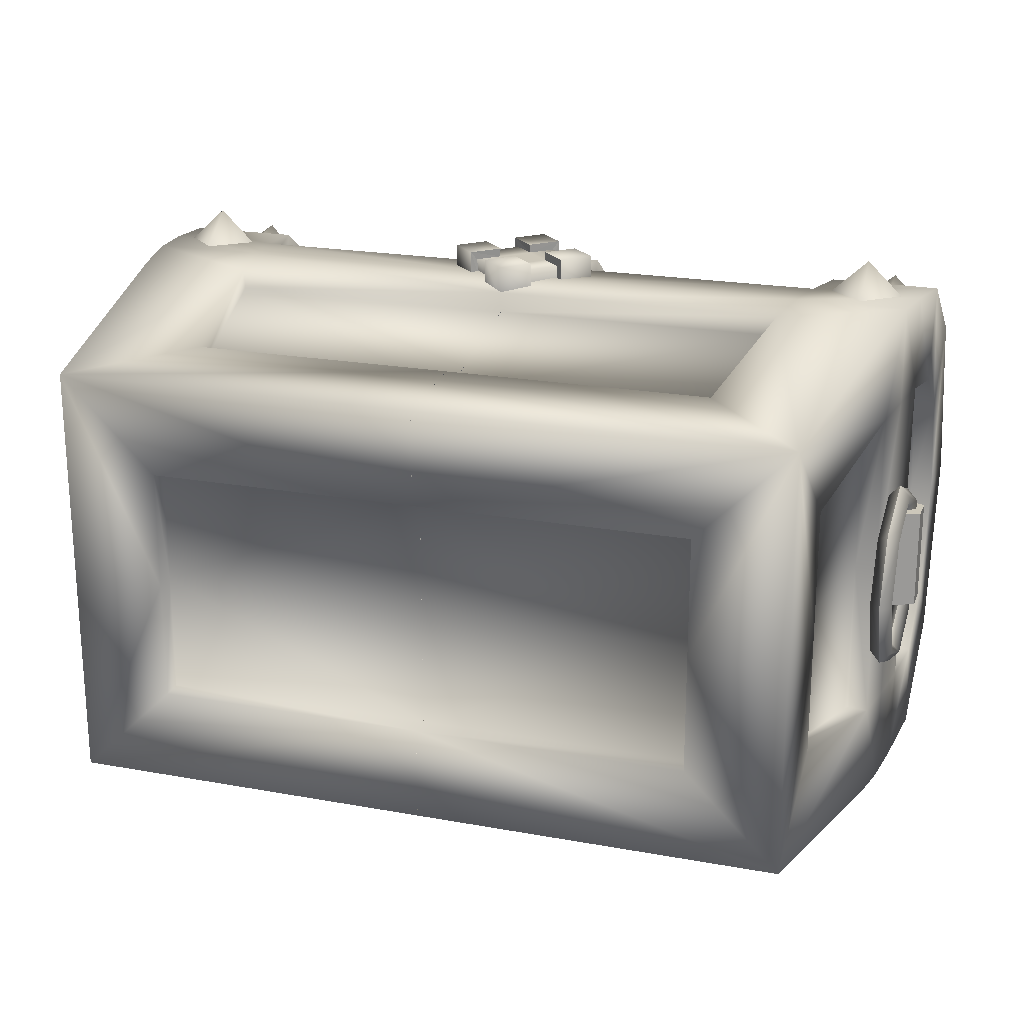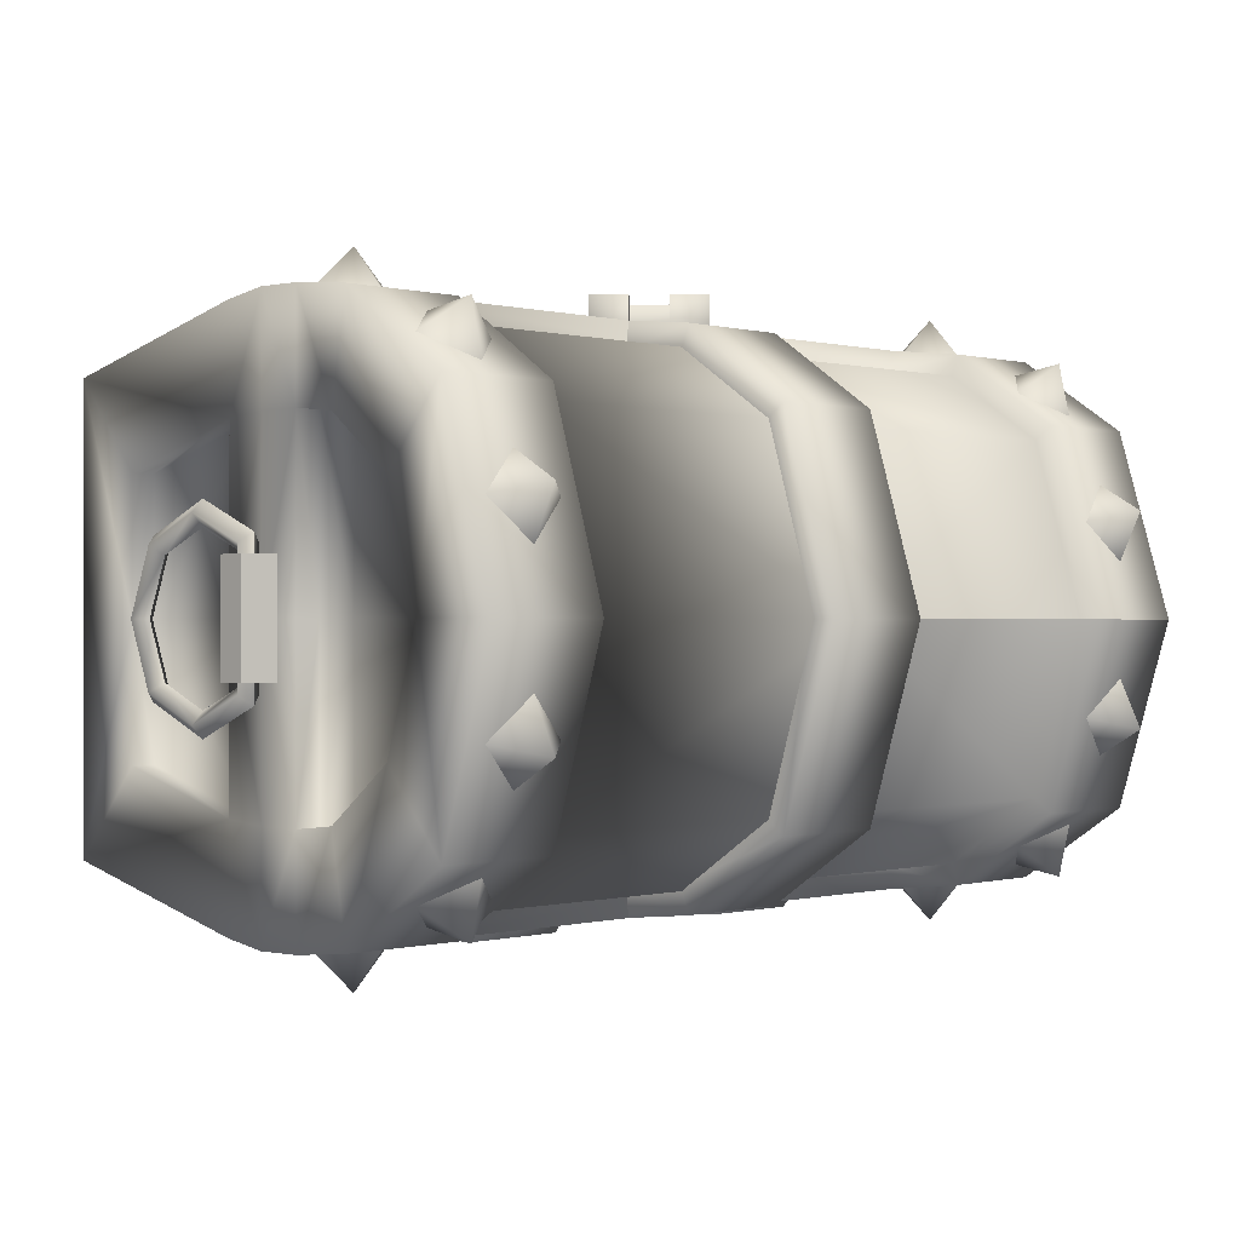
<metadata>
{"format":"obj","ext":"obj","renderer":"f3d","projection":"perspective","resolution":1024,"background":"white","views":[{"elev":21.3,"azim":18.0,"up":"+Z"},{"elev":-0.1,"azim":135.2,"up":"+Z"}]}
</metadata>
<code>
o Chest
v 8.289 5.756 0.9511
v 8.289 6.25 0.9511
v 7.641 6.511 0.9511
v 7.641 5.495 0.9511
v 7.641 5.495 -0.9511
v 8.289 6.25 -0.9511
v 7.641 6.511 -0.9511
v 8.289 5.756 -0.9511
v 0.4706 7.393 5.334
v 0.3679 7.299 5.173
v 0.3298 7.251 4.73
v 2e-05 6.926 5.334
v -4e-05 6.931 5.173
v -0.467 7.396 5.334
v -0.3694 7.298 5.173
v -0.467 7.396 4.762
v -0.3254 7.255 4.762
v -0.932 6.93 5.334
v -0.8352 6.833 5.173
v -0.7904 6.789 4.766
v -0.4664 6.459 5.334
v -0.4734 6.464 5.173
v -0.9349 5.991 5.334
v -0.8404 6.092 5.173
v -0.9349 5.991 4.74
v -0.7918 6.131 4.74
v -0.4728 5.518 5.334
v -0.3745 5.622 5.173
v -0.3297 5.657 4.71
v 0 5.987 5.334
v -6e-05 5.992 5.173
v 0.4648 5.515 5.334
v 0.3628 5.617 5.173
v 0.4648 5.515 4.677
v 0.3241 5.657 4.677
v 0.9403 5.985 5.334
v 0.838 6.088 5.173
v 0.7996 6.127 4.675
v 0.4712 6.456 5.334
v 0.4644 6.461 5.173
v 0.9432 6.925 5.334
v 0.8376 6.827 5.173
v 0.9432 6.925 4.701
v 0.8024 6.783 4.701
v -7.641 5.495 0.9532
v -7.641 6.511 0.9545
v -8.29 6.25 0.9532
v -7.641 5.495 -0.9491
v -8.289 5.756 0.9545
v -7.641 6.511 -0.9511
v -8.29 6.25 -0.9511
v 0.4706 7.393 4.73
v -0.932 6.93 4.766
v -0.4728 5.518 4.71
v 0.9403 5.985 4.675
v -8.29 5.756 -0.9477
v 6.638 1.68 0
v 7.202 5.054 2e-06
v 7.209 5.095 3.034
v 5.921 10.07 3.116
v 0 10.07 3.114
v 2e-05 8.191 4.365
v 5.921 11.01 4e-06
v 0 11.01 4e-06
v 7.472 7.054 3.064
v 7.452 7.027 2e-06
v 7.601 8.006 3e-06
v 5.453 5.088 4.451
v 0 5.077 4.445
v 0 1.948 3.79
v 0 6.95 4.493
v 5.772 6.943 4.497
v 5.921 8.239 4.362
v 7.595 8.027 2.958
v 7.6 9.845 3e-06
v 0 0.4 2.241
v 0 0.4 0
v 5.102 0.4 0
v 8 10.39 3.362
v 8 9.228 2.007
v 8 9.845 3e-06
v 8 8.318 4.745
v 7.994 7.994 2.956
v 7.849 6.976 4.892
v 7.868 7.003 3.063
v 6.893 -1e-06 4.021
v 7.034 1.624 2.374
v 7.605 5.04 3.034
v 6.893 0 0
v 7.034 1.624 0
v 4.944 1.884 4.184
v 0 1.884 4.184
v 7.6 5.011 4.84
v 5.453 5.023 4.846
v 5.921 8.372 4.739
v 5.772 6.988 4.895
v 5.921 10.39 3.362
v 8 11.41 4e-06
v 5.921 11.41 4e-06
v 5.102 -1e-06 2.241
v 5.102 0 0
v 0 -1e-06 4.021
v 0 -1e-06 2.241
v 7.731 5.989 2e-06
v 7.849 6.982 2e-06
v 0 6.994 4.89
v 0 6.002 4.932
v 7.731 5.991 4.933
v 7.598 4.998 2e-06
v 7.74 6.019 3.079
v 5.623 6.003 4.938
v 0 5.013 4.839
v 6.638 1.68 2.374
v 7.6 9.23 2.008
v 4.944 1.948 3.79
v 5.102 0.4 2.241
v 8.175 4.868 1.597
v 7.975 4.868 1.38
v 7.975 5.846 0.9746
v 7.975 4.868 1.813
v 8.175 5.999 1.128
v 7.975 5.846 -0.9814
v 8.175 5.999 -1.134
v 7.975 6.152 -1.288
v 7.975 6.152 1.281
v 8.175 4.868 -1.603
v 7.975 4.868 -1.82
v 7.975 4.868 -1.387
v 7.975 3.89 -0.9814
v 8.175 3.737 -1.134
v 7.975 3.485 1e-06
v 7.975 3.584 -1.288
v 8.175 3.268 1e-06
v 7.975 3.89 0.9746
v 7.975 3.052 1e-06
v 8.175 3.737 1.128
v 7.975 3.584 1.281
v 3.749 6.146 -5.134
v 1.867 6.146 -5.133
v 1.867 6.334 -4.861
v 1.867 5.673 -4.861
v 1.867 5.861 -5.132
v 3.749 5.861 -5.134
v 3.749 6.334 -4.863
v -1.057 8.345 4.739
v -1.057 6.982 4.895
v 1.021 6.982 4.892
v -1.057 10.39 3.362
v 1.021 8.345 4.745
v 1.021 10.39 3.362
v 1.021 11.41 4e-06
v -1.057 8.345 -4.739
v 1.021 8.345 -4.745
v 1.021 6.982 -4.892
v -1.057 10.39 -3.362
v 1.021 10.39 -3.362
v -1.057 11.41 4e-06
v 1.022 6.927 4.395
v 1.022 8.173 4.275
v -1.057 6.927 4.398
v -1.057 8.173 4.27
v -1.057 10.91 4e-06
v 1.021 10.91 4e-06
v -1.057 6.982 -4.895
v -1.057 6.927 -4.398
v 1.022 8.173 -4.275
v 1.022 6.927 -4.395
v -1.057 8.173 -4.27
v 1.022 9.985 -3.065
v 1.416 6.456 4.672
v 0 7.862 5.334
v -1.397 6.465 5.334
v -1.397 6.465 4.77
v -8e-05 5.044 4.68
v -8e-05 5.044 5.334
v 0 7.862 4.758
v 1.416 6.456 5.334
v 6.81 6.275 4.912
v 7.517 6.98 4.864
v 6.81 7.025 5.521
v 6.81 7.686 4.815
v 6.103 6.98 4.864
v 6.959 8.864 4.389
v 7.666 9.451 3.995
v 6.959 9.819 4.541
v 6.959 10.04 3.6
v 6.252 9.451 3.995
v 6.96 10.69 2.356
v 7.667 10.9 1.681
v 6.96 11.53 1.877
v 6.96 11.11 1.006
v 6.253 10.9 1.681
v 6.81 6.275 -4.935
v 6.81 7.026 -5.544
v 7.517 6.98 -4.886
v 6.81 7.686 -4.838
v 6.103 6.98 -4.886
v 6.959 8.864 -4.412
v 6.959 9.819 -4.564
v 7.666 9.451 -4.017
v 6.959 10.04 -3.623
v 6.252 9.451 -4.017
v 6.96 10.69 -2.379
v 6.96 11.53 -1.9
v 7.667 10.9 -1.704
v 6.96 11.11 -1.029
v 6.253 10.9 -1.704
v 7.209 5.095 -3.036
v 5.921 10.07 -3.118
v 5.921 8.239 -4.364
v 2e-05 8.191 -4.367
v 0 10.07 -3.116
v 7.472 7.054 -3.066
v 0 1.948 -3.792
v 0 5.077 -4.447
v 5.453 5.088 -4.453
v 0 6.95 -4.495
v 7.595 8.027 -2.96
v 0 0.4 -2.243
v 8 9.228 -2.009
v 8 10.39 -3.364
v 7.994 7.994 -2.958
v 8 8.318 -4.747
v 7.868 7.003 -3.065
v 7.849 6.976 -4.894
v 7.605 5.04 -3.036
v 7.034 1.624 -2.376
v 6.893 1e-06 -4.023
v 0 1.884 -4.187
v 4.944 1.884 -4.187
v 5.453 5.023 -4.848
v 5.772 6.988 -4.897
v 5.921 8.372 -4.741
v 5.921 10.39 -3.364
v 5.102 1e-06 -2.243
v 0 1e-06 -2.243
v 7.74 6.019 -3.081
v 0 6.002 -4.935
v 0 6.994 -4.893
v 7.731 5.991 -4.935
v 7.6 5.011 -4.842
v 0 5.013 -4.841
v 5.623 6.003 -4.94
v 5.772 6.943 -4.499
v 6.638 1.68 -2.376
v 7.6 9.23 -2.01
v 4.944 1.948 -3.792
v 5.102 0.4 -2.243
v 7.975 5.846 0.9746
v 7.975 4.868 1.38
v 7.775 4.868 1.597
v 7.775 5.999 1.128
v 7.975 4.868 1.813
v 7.776 5.999 -1.134
v 7.975 6.152 1.281
v 7.975 6.152 -1.288
v 7.775 4.868 -1.603
v 7.976 4.868 -1.387
v 7.976 5.846 -0.9814
v 7.775 3.737 -1.134
v 7.975 3.89 -0.9814
v 7.975 4.868 -1.82
v 7.975 3.485 -1.9e-05
v 7.775 3.268 -1.9e-05
v 7.976 3.584 -1.288
v 7.976 3.89 0.9746
v 7.775 3.737 1.128
v 7.976 3.052 -1.9e-05
v -7.209 5.095 3.034
v -7.203 5.054 2e-06
v -6.639 1.68 0
v -5.921 10.07 3.116
v -5.922 8.239 4.362
v -0.00114 8.191 4.365
v -0.00046 10.07 3.114
v -0.00056 11.01 4e-06
v -7.601 8.006 3e-06
v -7.452 7.027 2e-06
v -7.472 7.054 3.064
v -0.00046 1.948 3.79
v -0.00074 5.077 4.445
v -5.454 5.088 4.451
v -0.00066 6.95 4.493
v -7.601 9.845 3e-06
v -7.596 8.027 2.958
v -5.103 0.4 0
v -0.00046 0.4 0
v -0.00046 0.4 2.241
v -8 9.845 3e-06
v -8.001 9.228 2.007
v -8.001 10.39 3.362
v -7.995 7.994 2.956
v -8.001 8.318 4.745
v -7.869 7.003 3.063
v -7.849 6.976 4.892
v -7.606 5.04 3.034
v -7.035 1.624 2.374
v -6.893 -1e-06 4.021
v -7.035 1.624 0
v -0.00046 1.884 4.187
v -4.945 1.884 4.187
v -5.453 5.023 4.846
v -5.772 6.988 4.895
v -5.92 8.372 4.739
v -5.921 10.39 3.362
v -5.921 11.41 2.4e-05
v -5.103 0 0
v -5.103 -1e-06 2.243
v -0.00046 -1e-06 2.243
v -7.741 6.019 3.081
v -7.849 6.982 2e-06
v -0.00046 6.002 4.932
v 0.00028 6.994 4.89
v -7.731 5.991 4.933
v -7.6 5.011 4.84
v -7.599 4.998 2e-06
v -0.00046 5.013 4.842
v -5.623 6.003 4.938
v -5.772 6.943 4.497
v -5.921 11.01 4e-06
v -6.639 1.68 2.374
v -7.6 9.23 2.008
v -4.945 1.948 3.79
v -5.103 0.4 2.241
v -7.976 5.846 0.9746
v -7.976 4.868 1.38
v -8.176 4.868 1.597
v -8.176 5.999 1.128
v -7.976 4.868 1.813
v -8.176 5.999 -1.134
v -7.976 5.846 -0.9814
v -7.976 6.152 1.281
v -7.976 6.152 -1.288
v -7.976 4.868 -1.385
v -7.975 4.868 -1.82
v -8.176 4.868 -1.601
v -8.176 3.737 -1.134
v -7.975 3.89 -0.9814
v -7.976 3.485 -1.9e-05
v -8.176 3.268 -1.9e-05
v -7.976 3.584 -1.288
v -7.976 3.89 0.9767
v -8.176 3.737 1.13
v -7.976 3.052 -1.9e-05
v -7.976 3.584 1.281
v -3.75 6.146 -5.132
v -3.75 6.334 -4.861
v -1.867 6.334 -4.861
v -3.75 5.861 -5.134
v -1.867 5.861 -5.132
v -1.867 5.673 -4.861
v -1.867 6.146 -5.133
v -6.811 6.275 4.914
v -6.811 7.025 5.521
v -7.517 6.98 4.864
v -6.811 7.686 4.815
v -6.103 6.98 4.864
v -6.96 8.864 4.389
v -6.96 9.819 4.541
v -7.667 9.451 3.995
v -6.96 10.04 3.6
v -6.253 9.451 3.995
v -6.961 10.69 2.356
v -6.961 11.53 1.879
v -7.668 10.9 1.683
v -6.961 11.11 1.006
v -6.254 10.9 1.681
v -6.811 6.275 -4.935
v -7.518 6.98 -4.884
v -6.811 7.026 -5.544
v -6.811 7.686 -4.836
v -6.103 6.98 -4.886
v -6.96 8.864 -4.41
v -7.667 9.451 -4.017
v -6.96 9.819 -4.562
v -6.96 10.04 -3.623
v -6.253 9.451 -4.017
v -6.961 10.69 -2.379
v -7.668 10.9 -1.704
v -6.961 11.53 -1.9
v -6.961 11.11 -1.029
v -6.254 10.9 -1.702
v -6.639 1.68 -2e-05
v -7.21 5.095 -3.034
v -5.921 10.07 -3.118
v -0.00046 10.07 -3.114
v -0.00114 8.191 -4.365
v -5.921 11.01 -1.6e-05
v -0.00056 11.01 -1.6e-05
v -7.472 7.054 -3.066
v -7.452 7.027 -1.8e-05
v -7.601 8.006 -1.7e-05
v -5.454 5.088 -4.453
v -0.00074 5.077 -4.447
v -0.00046 1.948 -3.792
v -0.00066 6.95 -4.493
v -5.773 6.943 -4.499
v -5.922 8.239 -4.364
v -7.596 8.027 -2.96
v -7.601 9.845 -1.7e-05
v -0.00046 0.4 -2.243
v -0.00046 0.4 -2e-05
v -5.103 0.4 -2e-05
v -8.001 10.39 -3.364
v -8.001 9.228 -2.009
v -8.001 9.845 3e-06
v -8.001 8.318 -4.745
v -7.995 7.994 -2.956
v -7.849 6.976 -4.894
v -7.869 7.003 -3.065
v -6.893 1e-06 -4.021
v -7.035 1.624 -2.376
v -7.606 5.04 -3.036
v -6.893 0 -2e-05
v -7.035 1.624 -2e-05
v -4.945 1.884 -4.187
v -0.00046 1.884 -4.187
v -7.6 5.011 -4.842
v -5.453 5.023 -4.848
v -5.921 8.372 -4.741
v -5.772 6.988 -4.897
v -5.921 10.39 -3.364
v -8.001 11.41 4e-06
v -5.921 11.41 -1.6e-05
v -5.103 1e-06 -2.243
v -5.103 0 -2e-05
v -0.00046 1e-06 -4.023
v -0.00046 1e-06 -2.243
v -7.731 5.989 -1.8e-05
v -7.85 6.982 -1.8e-05
v -0.00046 6.994 -4.893
v -0.00046 6.002 -4.935
v -7.731 5.991 -4.935
v -7.599 4.998 -1.8e-05
v -7.741 6.019 -3.081
v -5.623 6.003 -4.94
v -0.00046 5.013 -4.841
v -6.639 1.68 -2.376
v -7.601 9.23 -2.01
v -4.945 1.948 -3.79
v -5.103 0.4 -2.243
v -7.776 4.868 1.597
v -7.976 4.868 1.38
v -7.976 5.846 0.9746
v -7.976 4.868 1.813
v -7.776 5.999 1.128
v -7.976 5.846 -0.9814
v -7.776 5.999 -1.134
v -7.976 6.152 -1.288
v -7.976 6.152 1.281
v -7.776 4.868 -1.603
v -7.976 4.868 -1.82
v -7.976 4.868 -1.387
v -7.976 3.89 -0.9814
v -7.776 3.737 -1.134
v -7.976 3.485 -1.9e-05
v -7.976 3.584 -1.288
v -7.776 3.268 -1.9e-05
v -7.976 3.89 0.9746
v -7.976 3.052 -1.9e-05
v -7.776 3.737 1.128
v -7.976 3.584 1.281
v 3.749 5.673 -4.863
v -1.057 9.985 3.065
v 1.022 9.985 3.065
v -1.057 9.985 -3.065
v 0 1e-06 -4.023
v 7.975 3.584 1.281
v -6.893 0 0
v -0.00046 -1e-06 4.021
v -7.731 5.989 2e-06
v -3.749 5.673 -4.863
f 1 2 3
f 1 4 5
f 6 7 3
f 6 8 5
f 9 10 11
f 9 12 13
f 14 15 13
f 14 16 17
f 18 19 20
f 18 21 22
f 23 24 22
f 23 25 26
f 27 28 29
f 27 30 31
f 32 33 31
f 32 34 35
f 36 37 38
f 36 39 40
f 41 42 40
f 41 43 44
f 45 46 47
f 48 45 49
f 46 50 51
f 51 50 48
f 4 1 3
f 8 1 5
f 2 6 3
f 7 6 5
f 52 9 11
f 10 9 13
f 12 14 13
f 15 14 17
f 53 18 20
f 19 18 22
f 21 23 22
f 24 23 26
f 54 27 29
f 28 27 31
f 30 32 31
f 33 32 35
f 55 36 38
f 37 36 40
f 39 41 40
f 42 41 44
f 49 45 47
f 56 48 49
f 47 46 51
f 56 51 48
f 57 58 59
f 60 61 62
f 60 63 64
f 65 66 67
f 68 69 70
f 71 72 73
f 74 67 75
f 76 77 78
f 79 80 81
f 82 83 80
f 84 85 83
f 86 87 88
f 86 89 90
f 86 91 92
f 86 93 94
f 82 95 96
f 82 79 97
f 98 99 97
f 86 100 101
f 86 102 103
f 104 105 85
f 96 106 107
f 85 84 108
f 94 93 108
f 109 104 110
f 111 107 112
f 88 110 108
f 111 108 84
f 96 72 71
f 95 73 72
f 97 60 73
f 97 99 63
f 88 59 58
f 113 59 88
f 113 87 90
f 85 105 66
f 80 114 75
f 83 74 114
f 83 85 65
f 91 115 70
f 94 68 115
f 94 112 69
f 100 116 78
f 103 76 116
f 1 8 6
f 117 118 119
f 120 117 121
f 122 123 121
f 123 124 125
f 126 123 122
f 127 124 123
f 126 128 129
f 127 126 130
f 130 129 131
f 132 130 133
f 133 131 134
f 135 133 136
f 117 136 134
f 120 137 136
f 138 139 140
f 141 142 143
f 143 138 144
f 140 139 142
f 138 143 142
f 145 146 147
f 148 145 149
f 148 150 151
f 152 153 154
f 155 156 153
f 157 151 156
f 158 159 149
f 160 146 145
f 161 145 148
f 150 149 159
f 148 157 162
f 163 151 150
f 152 164 165
f 153 166 167
f 155 152 168
f 156 169 166
f 162 157 155
f 163 169 156
f 31 40 13
f 44 11 10
f 17 20 19
f 24 26 29
f 33 35 38
f 19 22 13
f 40 31 33
f 170 43 41
f 171 9 52
f 172 173 25
f 174 175 27
f 28 31 22
f 42 10 13
f 176 16 14
f 172 18 53
f 175 174 34
f 170 177 36
f 23 21 18
f 9 171 14
f 177 41 39
f 175 32 30
f 178 179 180
f 179 181 180
f 181 182 180
f 182 178 180
f 183 184 185
f 184 186 185
f 186 187 185
f 187 183 185
f 188 189 190
f 189 191 190
f 191 192 190
f 192 188 190
f 193 194 195
f 195 194 196
f 196 194 197
f 197 194 193
f 198 199 200
f 200 199 201
f 201 199 202
f 202 199 198
f 203 204 205
f 205 204 206
f 206 204 207
f 207 204 203
f 208 58 57
f 209 210 211
f 209 212 64
f 67 66 213
f 214 215 216
f 217 211 210
f 75 67 218
f 78 77 219
f 81 220 221
f 220 222 223
f 222 224 225
f 226 227 228
f 228 227 90
f 229 230 228
f 228 230 231
f 232 233 223
f 223 233 234
f 234 99 98
f 101 235 228
f 228 235 236
f 104 237 224
f 238 239 232
f 240 225 224
f 240 241 231
f 109 226 237
f 242 238 243
f 226 241 240
f 225 240 243
f 217 244 232
f 244 210 233
f 210 209 234
f 234 209 63
f 58 208 226
f 226 208 245
f 245 57 90
f 224 213 66
f 75 246 220
f 246 218 222
f 222 218 213
f 214 247 230
f 247 216 231
f 231 216 215
f 78 248 235
f 248 219 236
f 249 250 251
f 252 251 253
f 249 252 254
f 252 255 256
f 257 258 259
f 257 254 256
f 260 261 258
f 260 257 262
f 263 261 260
f 264 260 265
f 266 263 264
f 267 264 268
f 251 250 266
f 253 251 267
f 269 270 271
f 272 273 274
f 272 275 276
f 277 278 279
f 280 281 282
f 283 274 273
f 284 277 285
f 286 287 288
f 289 290 291
f 290 292 293
f 292 294 295
f 296 297 298
f 298 297 299
f 300 301 298
f 298 301 302
f 303 304 293
f 293 304 305
f 291 305 306
f 307 308 298
f 298 308 309
f 310 294 311
f 312 313 303
f 314 295 294
f 314 315 302
f 316 296 310
f 317 312 318
f 296 315 314
f 295 314 318
f 313 283 319
f 319 273 304
f 273 272 305
f 305 272 320
f 270 269 296
f 296 269 321
f 321 271 299
f 294 279 278
f 284 322 290
f 322 285 292
f 292 285 279
f 280 323 301
f 323 282 302
f 282 281 317
f 286 324 308
f 324 288 309
f 51 56 49
f 325 326 327
f 328 327 329
f 328 330 331
f 332 333 330
f 334 331 330
f 335 336 330
f 337 338 334
f 337 336 335
f 339 338 337
f 340 337 341
f 342 339 340
f 343 340 344
f 326 342 343
f 327 343 345
f 346 347 348
f 349 350 351
f 347 346 349
f 348 351 350
f 346 352 350
f 353 354 355
f 355 354 356
f 356 354 357
f 357 354 353
f 358 359 360
f 360 359 361
f 361 359 362
f 362 359 358
f 363 364 365
f 365 364 366
f 366 364 367
f 367 364 363
f 368 369 370
f 369 371 370
f 371 372 370
f 372 368 370
f 373 374 375
f 374 376 375
f 376 377 375
f 377 373 375
f 378 379 380
f 379 381 380
f 381 382 380
f 382 378 380
f 383 270 384
f 385 386 387
f 385 388 389
f 390 391 392
f 393 394 395
f 396 397 398
f 399 392 400
f 401 402 403
f 404 405 406
f 407 408 405
f 409 410 408
f 411 412 413
f 411 414 415
f 411 416 417
f 411 418 419
f 407 420 421
f 407 404 422
f 423 424 422
f 411 425 426
f 411 427 428
f 429 430 410
f 421 431 432
f 410 409 433
f 419 418 433
f 434 429 435
f 436 432 437
f 413 435 433
f 436 433 409
f 421 397 396
f 420 398 397
f 422 385 398
f 422 424 388
f 413 384 270
f 413 412 438
f 415 383 438
f 410 430 391
f 406 405 439
f 408 399 439
f 408 410 390
f 417 416 440
f 419 393 440
f 419 437 394
f 425 441 403
f 428 401 441
f 442 443 444
f 445 442 446
f 447 448 446
f 448 449 450
f 451 448 447
f 452 449 448
f 451 453 454
f 452 451 455
f 455 454 456
f 457 455 458
f 458 456 459
f 460 458 461
f 442 461 459
f 445 462 461
f 113 57 59
f 73 60 62
f 61 60 64
f 74 65 67
f 115 68 70
f 62 71 73
f 114 74 75
f 116 76 78
f 98 79 81
f 79 82 80
f 82 84 83
f 93 86 88
f 87 86 90
f 102 86 92
f 91 86 94
f 84 82 96
f 95 82 97
f 79 98 97
f 89 86 101
f 100 86 103
f 110 104 85
f 111 96 107
f 110 85 108
f 111 94 108
f 88 109 110
f 94 111 112
f 93 88 108
f 96 111 84
f 106 96 71
f 96 95 72
f 95 97 73
f 60 97 63
f 109 88 58
f 87 113 88
f 57 113 90
f 65 85 66
f 81 80 75
f 80 83 114
f 74 83 65
f 92 91 70
f 91 94 115
f 68 94 69
f 101 100 78
f 100 103 116
f 2 1 6
f 121 117 119
f 125 120 121
f 119 122 121
f 121 123 125
f 128 126 122
f 126 127 123
f 130 126 129
f 132 127 130
f 133 130 131
f 135 132 133
f 136 133 134
f 137 135 136
f 118 117 134
f 117 120 136
f 144 138 140
f 463 141 143
f 463 143 144
f 141 140 142
f 139 138 142
f 149 145 147
f 150 148 149
f 157 148 151
f 164 152 154
f 152 155 153
f 155 157 156
f 147 158 149
f 161 160 145
f 464 161 148
f 465 150 159
f 464 148 162
f 465 163 150
f 168 152 165
f 154 153 167
f 466 155 168
f 153 156 166
f 466 162 155
f 151 163 156
f 22 31 13
f 42 44 10
f 15 17 19
f 28 24 29
f 37 33 38
f 15 19 13
f 37 40 33
f 177 170 41
f 176 171 52
f 23 172 25
f 54 174 27
f 24 28 22
f 40 42 13
f 171 176 14
f 173 172 53
f 32 175 34
f 55 170 36
f 172 23 18
f 12 9 14
f 36 177 39
f 27 175 30
f 245 208 57
f 212 209 211
f 63 209 64
f 218 67 213
f 247 214 216
f 244 217 210
f 246 75 218
f 248 78 219
f 98 81 221
f 221 220 223
f 223 222 225
f 241 226 228
f 89 228 90
f 467 229 228
f 241 228 231
f 225 232 223
f 221 223 234
f 221 234 98
f 89 101 228
f 467 228 236
f 105 104 224
f 243 238 232
f 237 240 224
f 243 240 231
f 104 109 237
f 231 242 243
f 237 226 240
f 232 225 243
f 239 217 232
f 232 244 233
f 233 210 234
f 99 234 63
f 109 58 226
f 227 226 245
f 227 245 90
f 105 224 66
f 81 75 220
f 220 246 222
f 224 222 213
f 229 214 230
f 230 247 231
f 242 231 215
f 101 78 235
f 235 248 236
f 252 249 251
f 255 252 253
f 259 249 254
f 254 252 256
f 254 257 259
f 262 257 256
f 257 260 258
f 265 260 262
f 264 263 260
f 268 264 265
f 267 266 264
f 468 267 268
f 267 251 266
f 468 253 267
f 321 269 271
f 275 272 274
f 320 272 276
f 285 277 279
f 323 280 282
f 319 283 273
f 322 284 285
f 324 286 288
f 423 289 291
f 291 290 293
f 293 292 295
f 315 296 298
f 469 298 299
f 470 300 298
f 315 298 302
f 295 303 293
f 291 293 305
f 423 291 306
f 469 307 298
f 470 298 309
f 471 310 311
f 318 312 303
f 310 314 294
f 318 314 302
f 471 316 310
f 302 317 318
f 310 296 314
f 303 295 318
f 303 313 319
f 303 319 304
f 304 273 305
f 306 305 320
f 316 270 296
f 297 296 321
f 297 321 299
f 311 294 278
f 289 284 290
f 290 322 292
f 294 292 279
f 300 280 301
f 301 323 302
f 302 282 317
f 307 286 308
f 308 324 309
f 47 51 49
f 328 325 327
f 332 328 329
f 325 328 331
f 328 332 330
f 336 334 330
f 333 335 330
f 336 337 334
f 341 337 335
f 340 339 337
f 344 340 341
f 343 342 340
f 345 343 344
f 327 326 343
f 329 327 345
f 352 346 348
f 472 349 351
f 472 347 349
f 352 348 350
f 349 346 350
f 438 383 384
f 398 385 387
f 386 385 389
f 399 390 392
f 440 393 395
f 387 396 398
f 439 399 400
f 441 401 403
f 423 404 406
f 404 407 405
f 407 409 408
f 418 411 413
f 412 411 415
f 427 411 417
f 416 411 419
f 409 407 421
f 420 407 422
f 404 423 422
f 414 411 426
f 425 411 428
f 435 429 410
f 436 421 432
f 435 410 433
f 436 419 433
f 413 434 435
f 419 436 437
f 418 413 433
f 421 436 409
f 431 421 396
f 421 420 397
f 420 422 398
f 385 422 388
f 434 413 270
f 384 413 438
f 412 415 438
f 390 410 391
f 400 406 439
f 405 408 439
f 399 408 390
f 395 417 440
f 416 419 440
f 393 419 394
f 426 425 403
f 425 428 441
f 446 442 444
f 450 445 446
f 444 447 446
f 446 448 450
f 453 451 447
f 451 452 448
f 455 451 454
f 457 452 455
f 458 455 456
f 460 457 458
f 461 458 459
f 462 460 461
f 443 442 459
f 442 445 461

</code>
